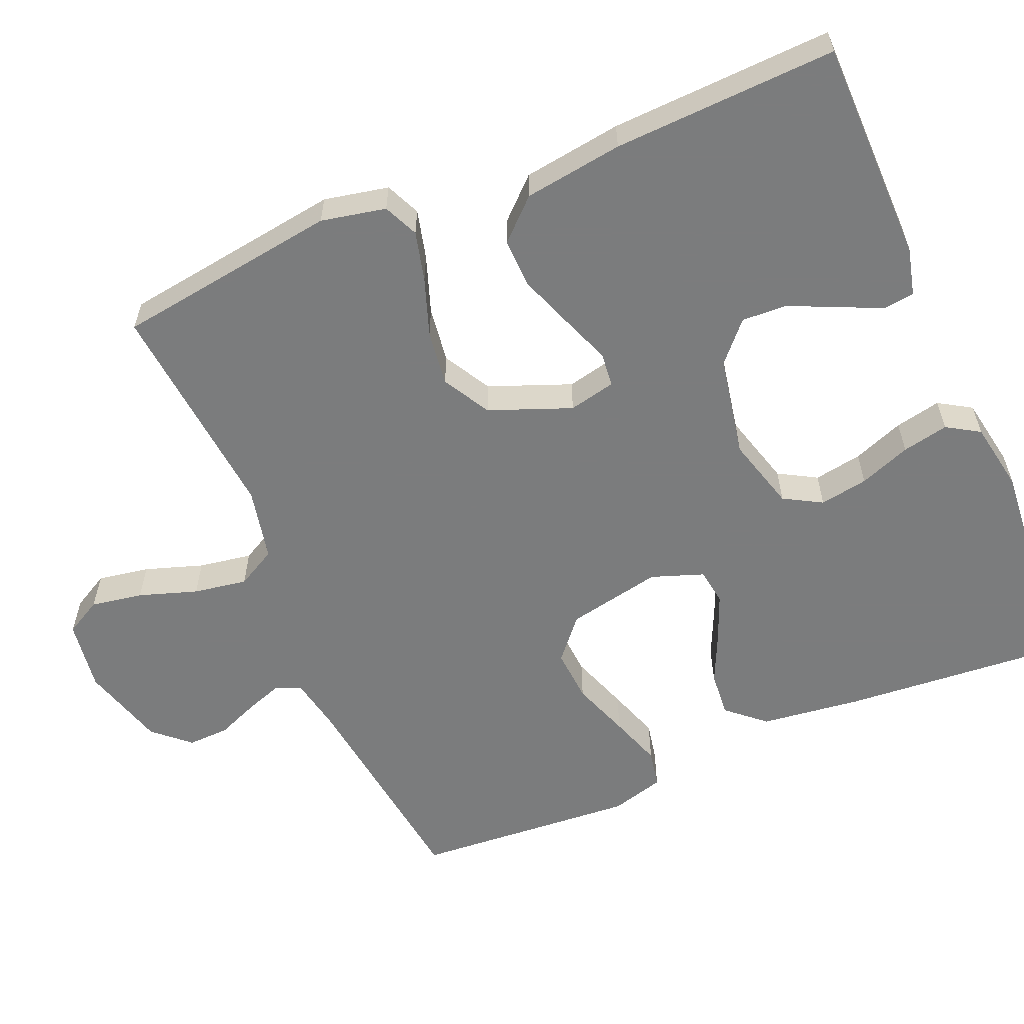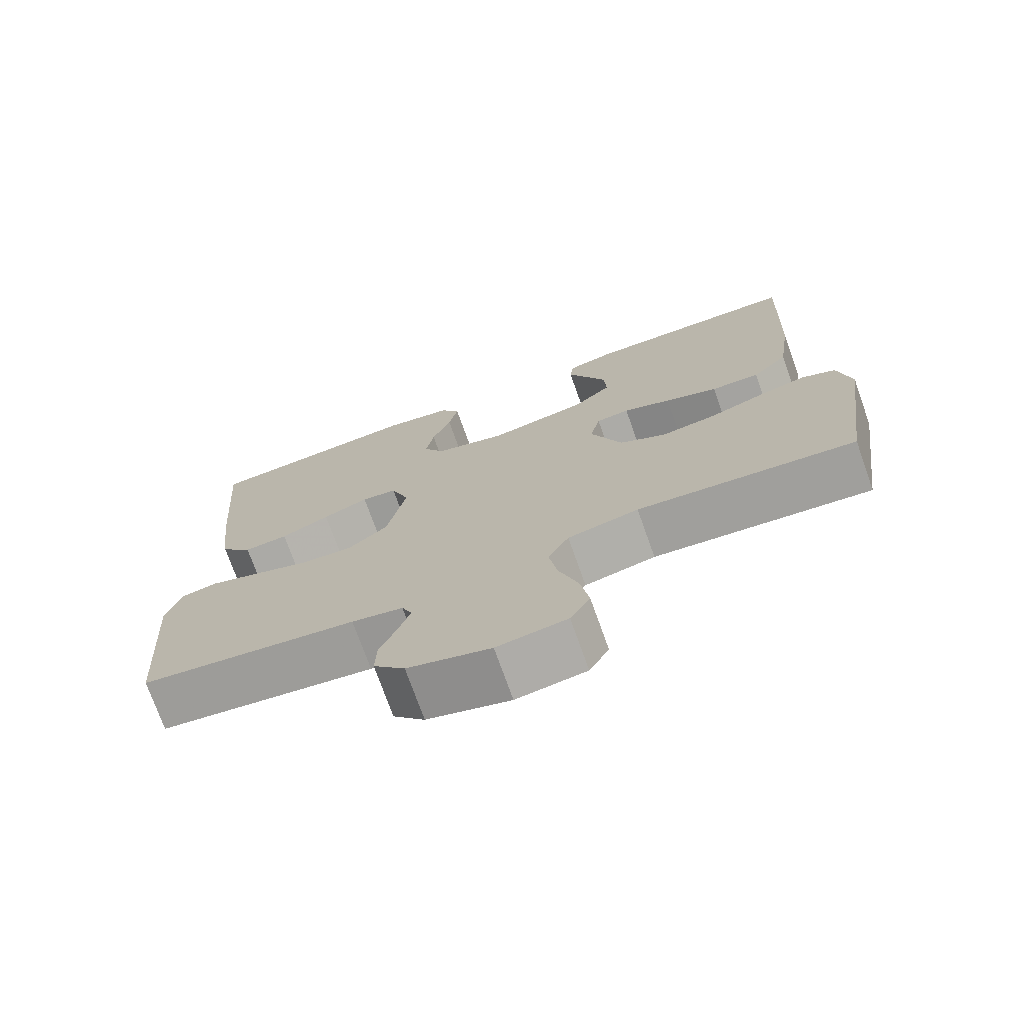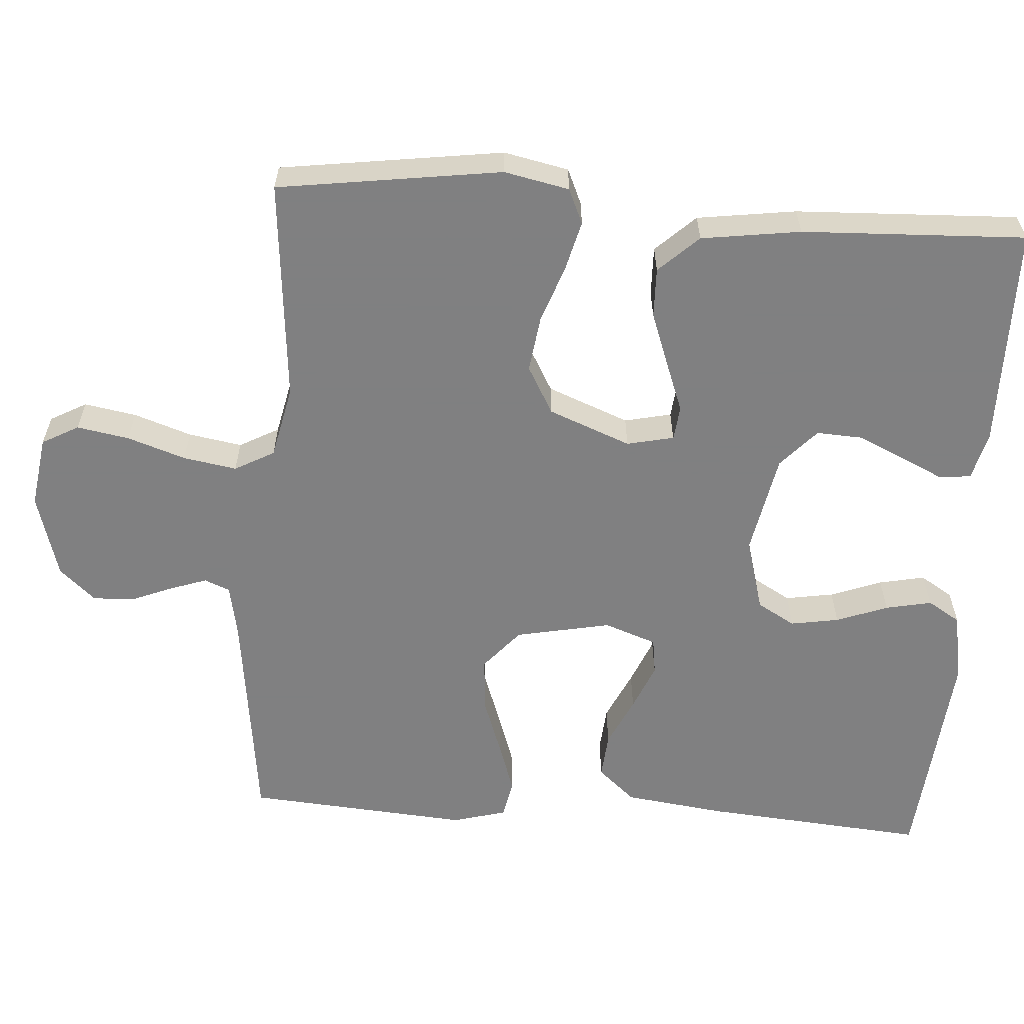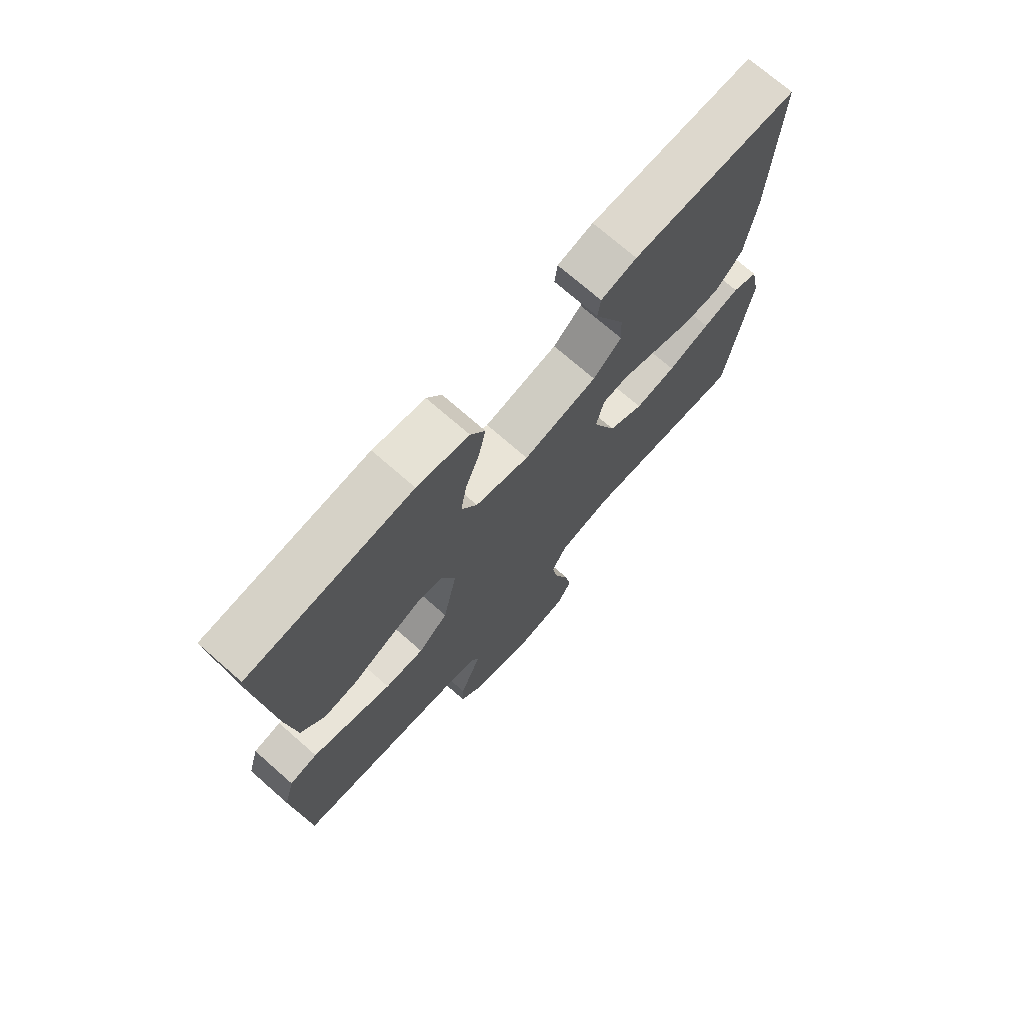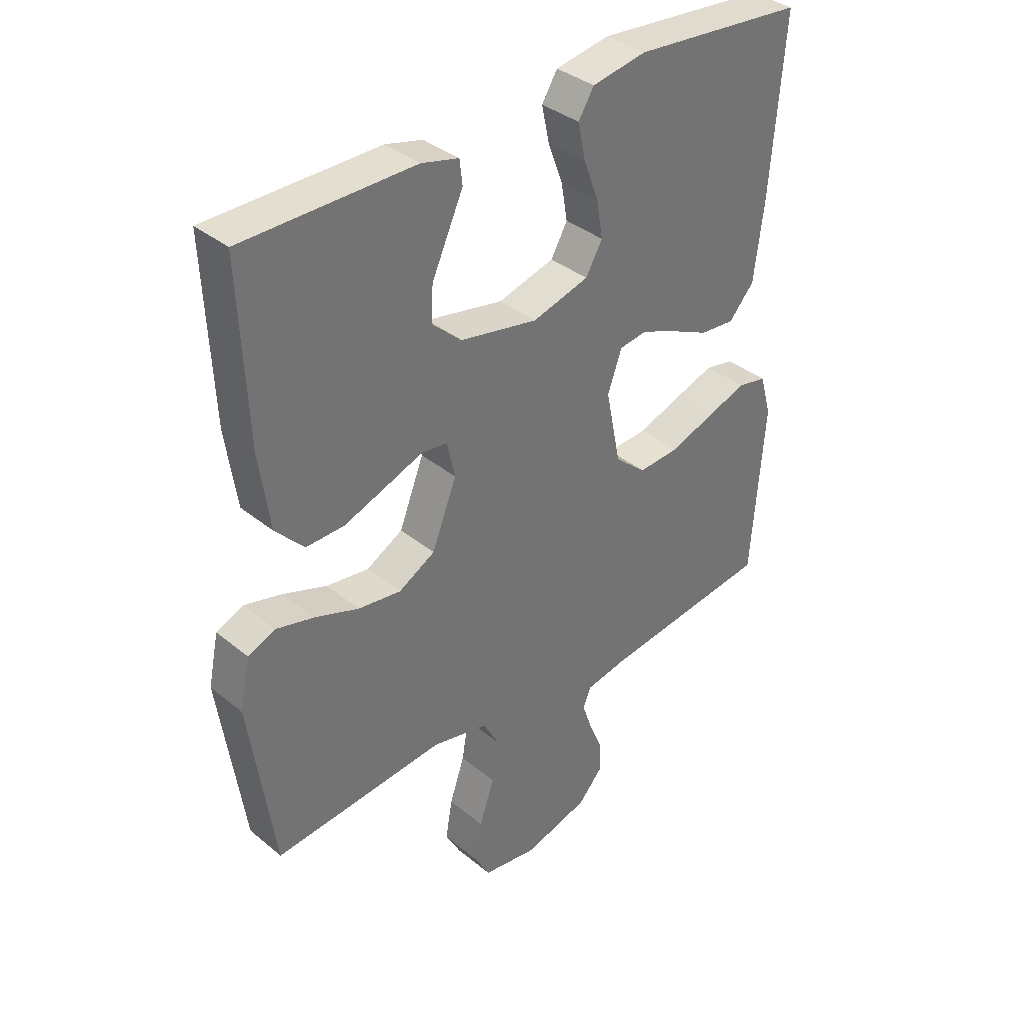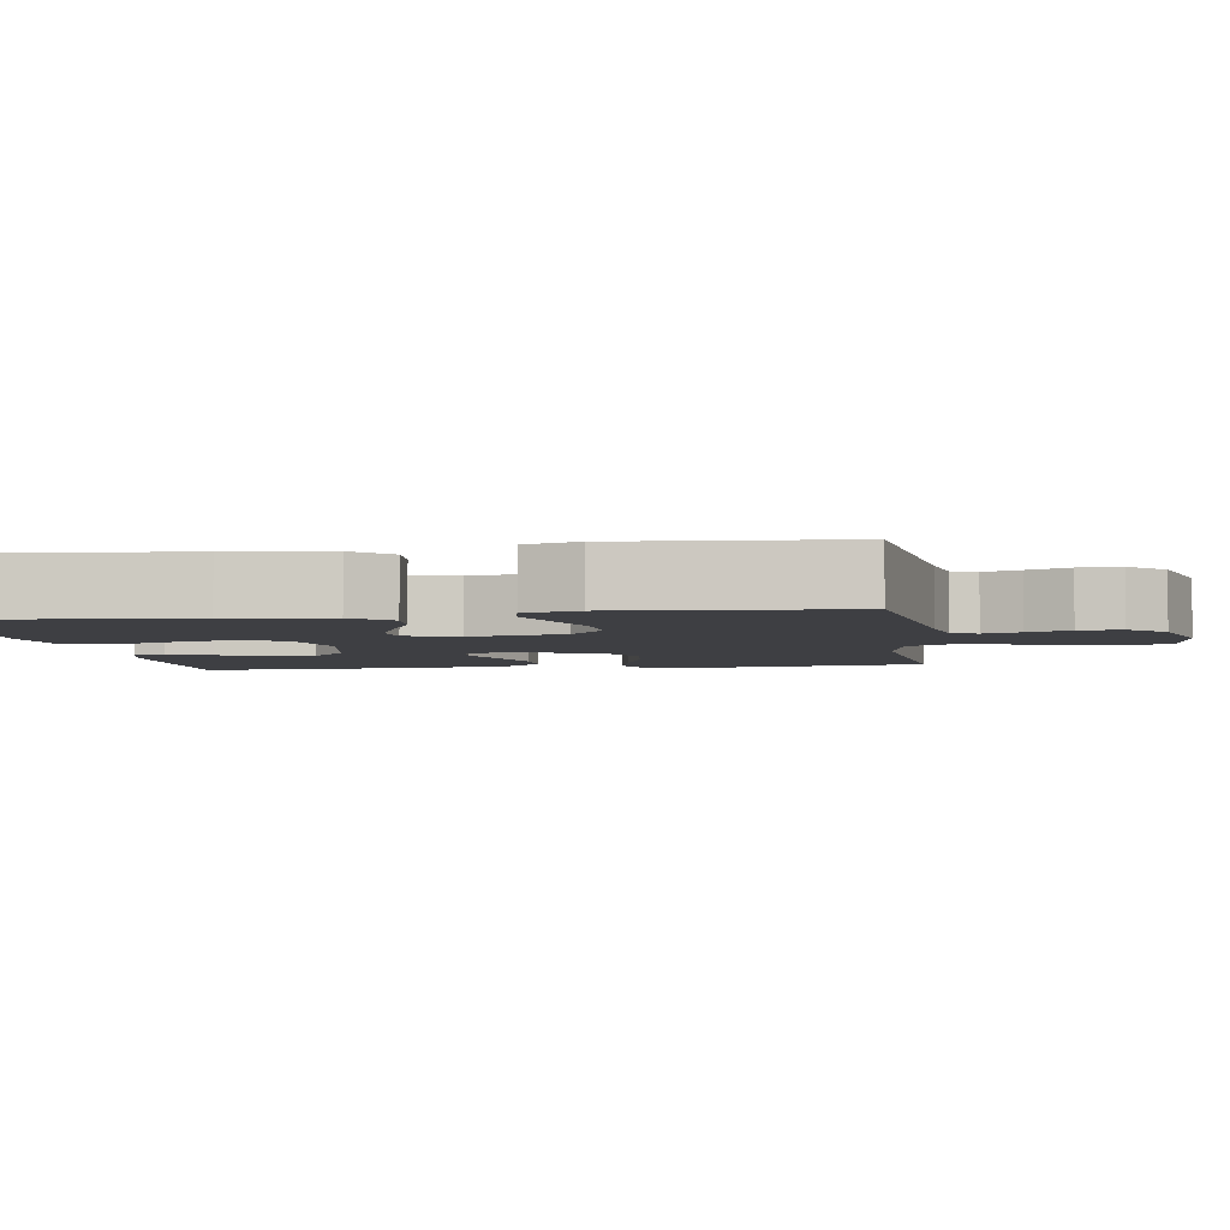
<metadata>
{"format":"obj","ext":"obj","renderer":"f3d","projection":"perspective","resolution":1024,"background":"white","views":[{"elev":-58.7,"azim":-67.0,"up":"+Y"},{"elev":-73.8,"azim":-160.4,"up":"+Z"},{"elev":-60.0,"azim":-94.1,"up":"+Y"},{"elev":72.7,"azim":131.2,"up":"+Z"},{"elev":36.3,"azim":-43.2,"up":"+Z"},{"elev":-4.2,"azim":98.5,"up":"+Y"}]}
</metadata>
<code>
v -0.5 0.07 0.5
v -0.2 0.07 0.503
v -0.135 0.07 0.487
v -0.13 0.07 0.445
v -0.156 0.07 0.388
v -0.185 0.07 0.324
v -0.188 0.07 0.263
v -0.136 0.07 0.216
v 0 0.07 0.19
v 0.099 0.07 0.218
v 0.128 0.07 0.269
v 0.117 0.07 0.334
v 0.091 0.07 0.403
v 0.078 0.07 0.465
v 0.105 0.07 0.509
v 0.2 0.07 0.526
v 0.5 0.07 0.5
v 0.476 0.07 0.2
v 0.459 0.07 0.065
v 0.415 0.07 0.015
v 0.354 0.07 0.02
v 0.287 0.07 0.051
v 0.224 0.07 0.077
v 0.175 0.07 0.07
v 0.15 0.07 0
v 0.176 0.07 -0.128
v 0.231 0.07 -0.175
v 0.303 0.07 -0.17
v 0.381 0.07 -0.142
v 0.451 0.07 -0.118
v 0.502 0.07 -0.128
v 0.522 0.07 -0.2
v 0.5 0.07 -0.5
v 0.2 0.07 -0.539
v 0.129 0.07 -0.553
v 0.115 0.07 -0.587
v 0.132 0.07 -0.636
v 0.155 0.07 -0.692
v 0.157 0.07 -0.748
v 0.114 0.07 -0.796
v 0 0.07 -0.829
v -0.096 0.07 -0.815
v -0.123 0.07 -0.766
v -0.111 0.07 -0.696
v -0.085 0.07 -0.618
v -0.073 0.07 -0.546
v -0.102 0.07 -0.493
v -0.2 0.07 -0.472
v -0.5 0.07 -0.5
v -0.543 0.07 -0.2
v -0.525 0.07 -0.113
v -0.478 0.07 -0.092
v -0.411 0.07 -0.109
v -0.334 0.07 -0.136
v -0.259 0.07 -0.146
v -0.195 0.07 -0.11
v -0.152 0.07 0
v -0.166 0.07 0.063
v -0.212 0.07 0.068
v -0.278 0.07 0.043
v -0.351 0.07 0.016
v -0.418 0.07 0.014
v -0.468 0.07 0.067
v -0.487 0.07 0.2
v -0.5 0 0.5
v -0.2 0 0.503
v -0.135 0 0.487
v -0.13 0 0.445
v -0.156 0 0.388
v -0.185 0 0.324
v -0.188 0 0.263
v -0.136 0 0.216
v 0 0 0.19
v 0.099 0 0.218
v 0.128 0 0.269
v 0.117 0 0.334
v 0.091 0 0.403
v 0.078 0 0.465
v 0.105 0 0.509
v 0.2 0 0.526
v 0.5 0 0.5
v 0.476 0 0.2
v 0.459 0 0.065
v 0.415 0 0.015
v 0.354 0 0.02
v 0.287 0 0.051
v 0.224 0 0.077
v 0.175 0 0.07
v 0.15 0 0
v 0.176 0 -0.128
v 0.231 0 -0.175
v 0.303 0 -0.17
v 0.381 0 -0.142
v 0.451 0 -0.118
v 0.502 0 -0.128
v 0.522 0 -0.2
v 0.5 0 -0.5
v 0.2 0 -0.539
v 0.129 0 -0.553
v 0.115 0 -0.587
v 0.132 0 -0.636
v 0.155 0 -0.692
v 0.157 0 -0.748
v 0.114 0 -0.796
v 0 0 -0.829
v -0.096 0 -0.815
v -0.123 0 -0.766
v -0.111 0 -0.696
v -0.085 0 -0.618
v -0.073 0 -0.546
v -0.102 0 -0.493
v -0.2 0 -0.472
v -0.5 0 -0.5
v -0.543 0 -0.2
v -0.525 0 -0.113
v -0.478 0 -0.092
v -0.411 0 -0.109
v -0.334 0 -0.136
v -0.259 0 -0.146
v -0.195 0 -0.11
v -0.152 0 0
v -0.166 0 0.063
v -0.212 0 0.068
v -0.278 0 0.043
v -0.351 0 0.016
v -0.418 0 0.014
v -0.468 0 0.067
v -0.487 0 0.2
f 59 60 61 62
f 59 62 63 64
f 51 52 53 54
f 51 54 55
f 48 49 50 51
f 47 48 51 55
f 46 47 55 56
f 42 43 44 45
f 42 45 46
f 41 42 46
f 40 41 46
f 37 38 39 40
f 36 37 40 46
f 35 36 46 56
f 31 32 33 34
f 28 29 30 31
f 28 31 34 35
f 19 20 21 22
f 19 22 23
f 18 19 23
f 17 18 23 24
f 15 16 17 24
f 12 13 14 15
f 11 12 15 24
f 2 3 4 5
f 2 5 6
f 1 2 6 7
f 58 59 64 1
f 35 56 57
f 35 57 58
f 27 28 35
f 26 27 35 58
f 25 26 58
f 10 11 24 25
f 9 10 25 58
f 8 9 58
f 1 7 8 58
f 126 125 124 123
f 128 127 126 123
f 118 117 116 115
f 119 118 115
f 115 114 113 112
f 119 115 112 111
f 120 119 111 110
f 109 108 107 106
f 110 109 106
f 110 106 105
f 110 105 104
f 104 103 102 101
f 110 104 101 100
f 120 110 100 99
f 98 97 96 95
f 95 94 93 92
f 99 98 95 92
f 86 85 84 83
f 87 86 83
f 87 83 82
f 88 87 82 81
f 88 81 80 79
f 79 78 77 76
f 88 79 76 75
f 69 68 67 66
f 70 69 66
f 71 70 66 65
f 65 128 123 122
f 121 120 99
f 122 121 99
f 99 92 91
f 122 99 91 90
f 122 90 89
f 89 88 75 74
f 122 89 74 73
f 122 73 72
f 122 72 71 65
f 1 65 66 2
f 2 66 67 3
f 3 67 68 4
f 4 68 69 5
f 5 69 70 6
f 6 70 71 7
f 7 71 72 8
f 8 72 73 9
f 9 73 74 10
f 10 74 75 11
f 11 75 76 12
f 12 76 77 13
f 13 77 78 14
f 14 78 79 15
f 15 79 80 16
f 16 80 81 17
f 17 81 82 18
f 18 82 83 19
f 19 83 84 20
f 20 84 85 21
f 21 85 86 22
f 22 86 87 23
f 23 87 88 24
f 24 88 89 25
f 25 89 90 26
f 26 90 91 27
f 27 91 92 28
f 28 92 93 29
f 29 93 94 30
f 30 94 95 31
f 31 95 96 32
f 32 96 97 33
f 33 97 98 34
f 34 98 99 35
f 35 99 100 36
f 36 100 101 37
f 37 101 102 38
f 38 102 103 39
f 39 103 104 40
f 40 104 105 41
f 41 105 106 42
f 42 106 107 43
f 43 107 108 44
f 44 108 109 45
f 45 109 110 46
f 46 110 111 47
f 47 111 112 48
f 48 112 113 49
f 49 113 114 50
f 50 114 115 51
f 51 115 116 52
f 52 116 117 53
f 53 117 118 54
f 54 118 119 55
f 55 119 120 56
f 56 120 121 57
f 57 121 122 58
f 58 122 123 59
f 59 123 124 60
f 60 124 125 61
f 61 125 126 62
f 62 126 127 63
f 63 127 128 64
f 64 128 65 1

</code>
